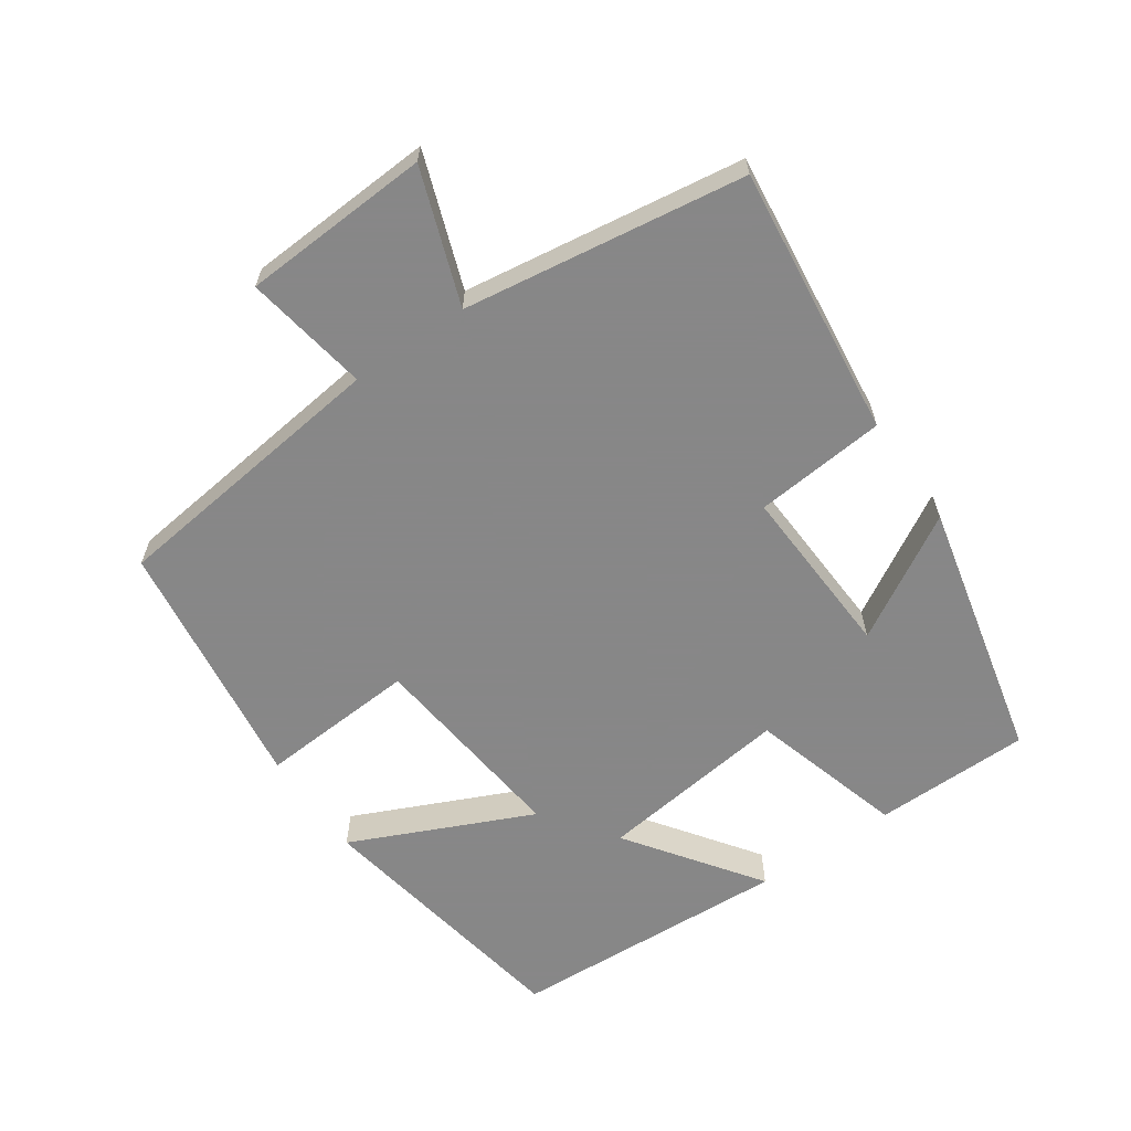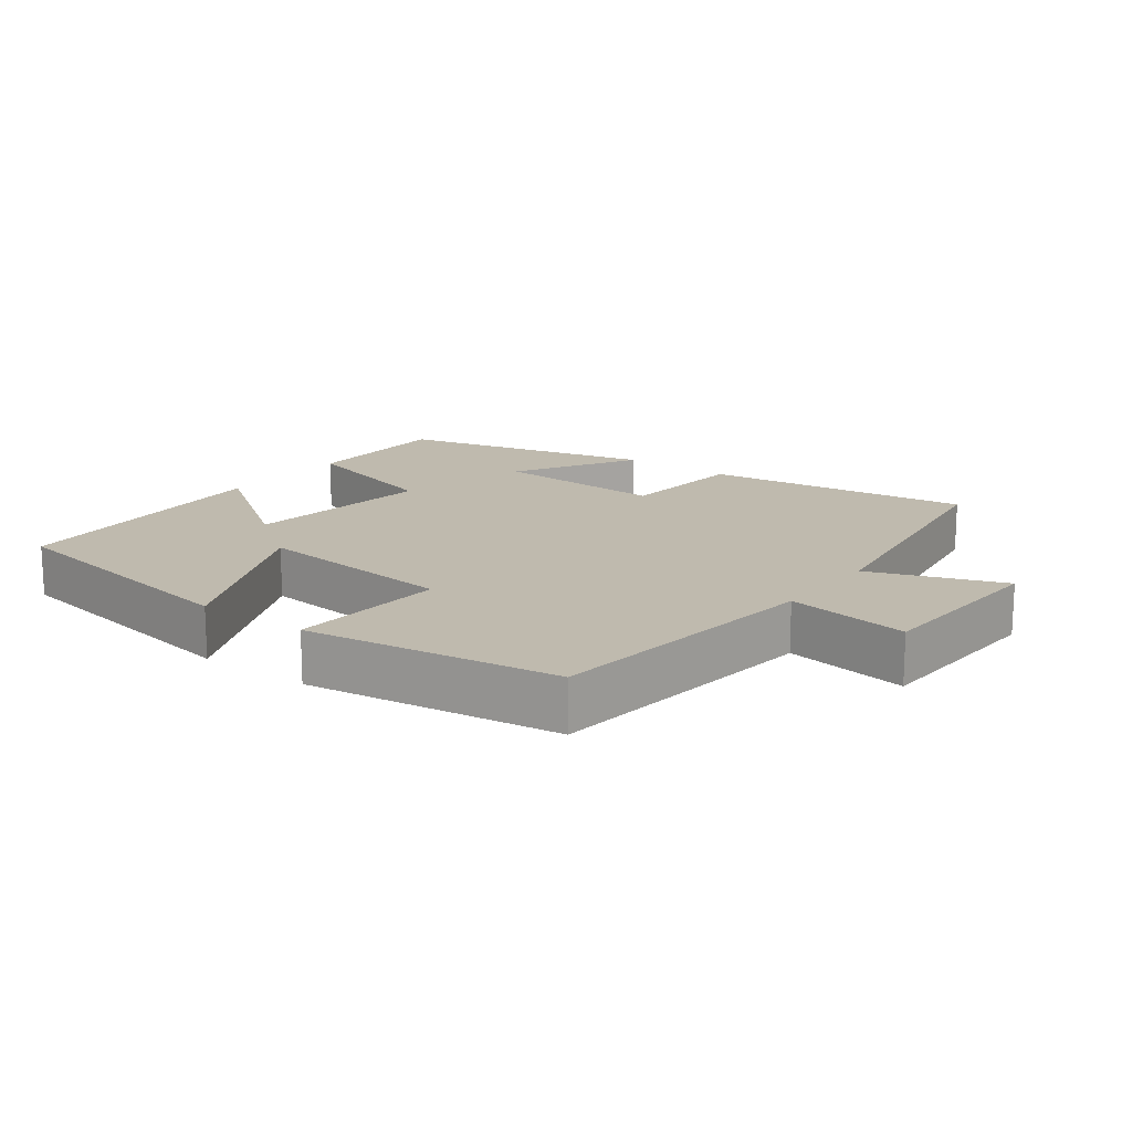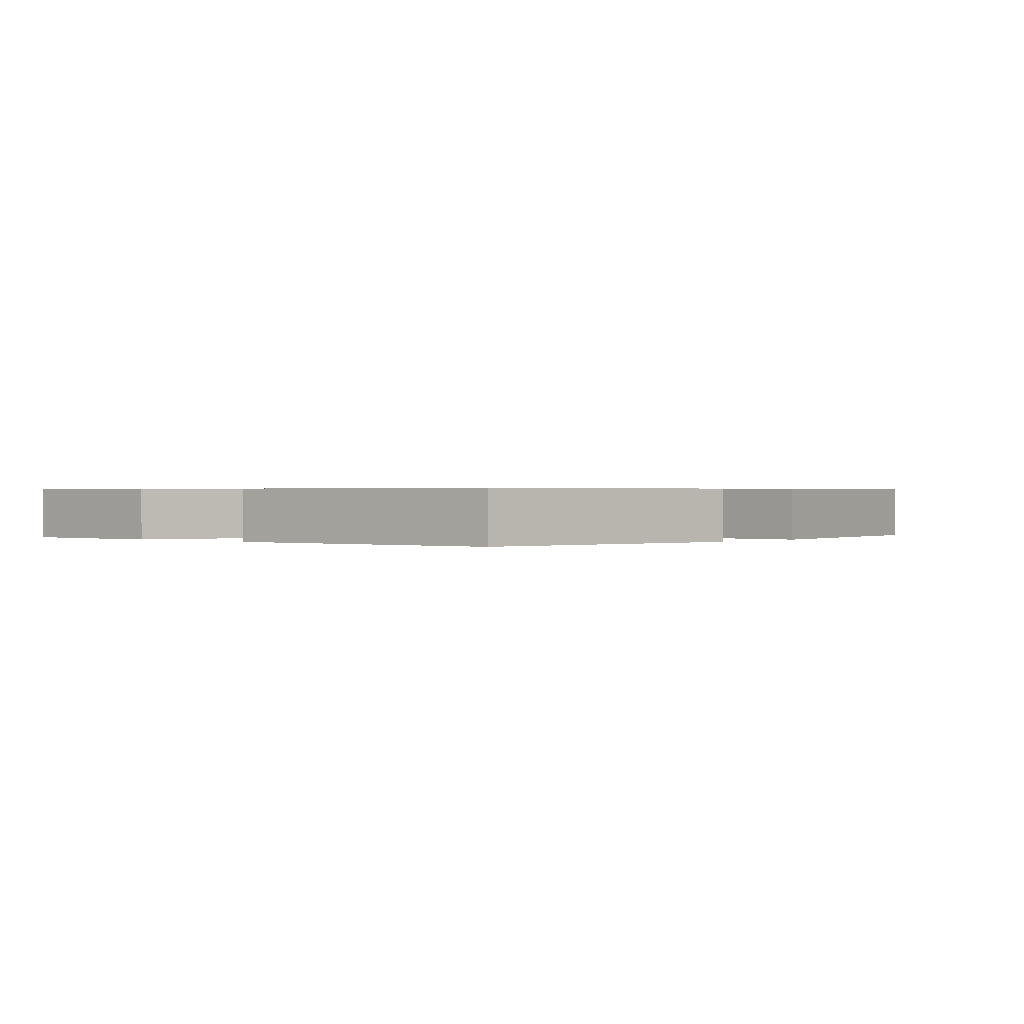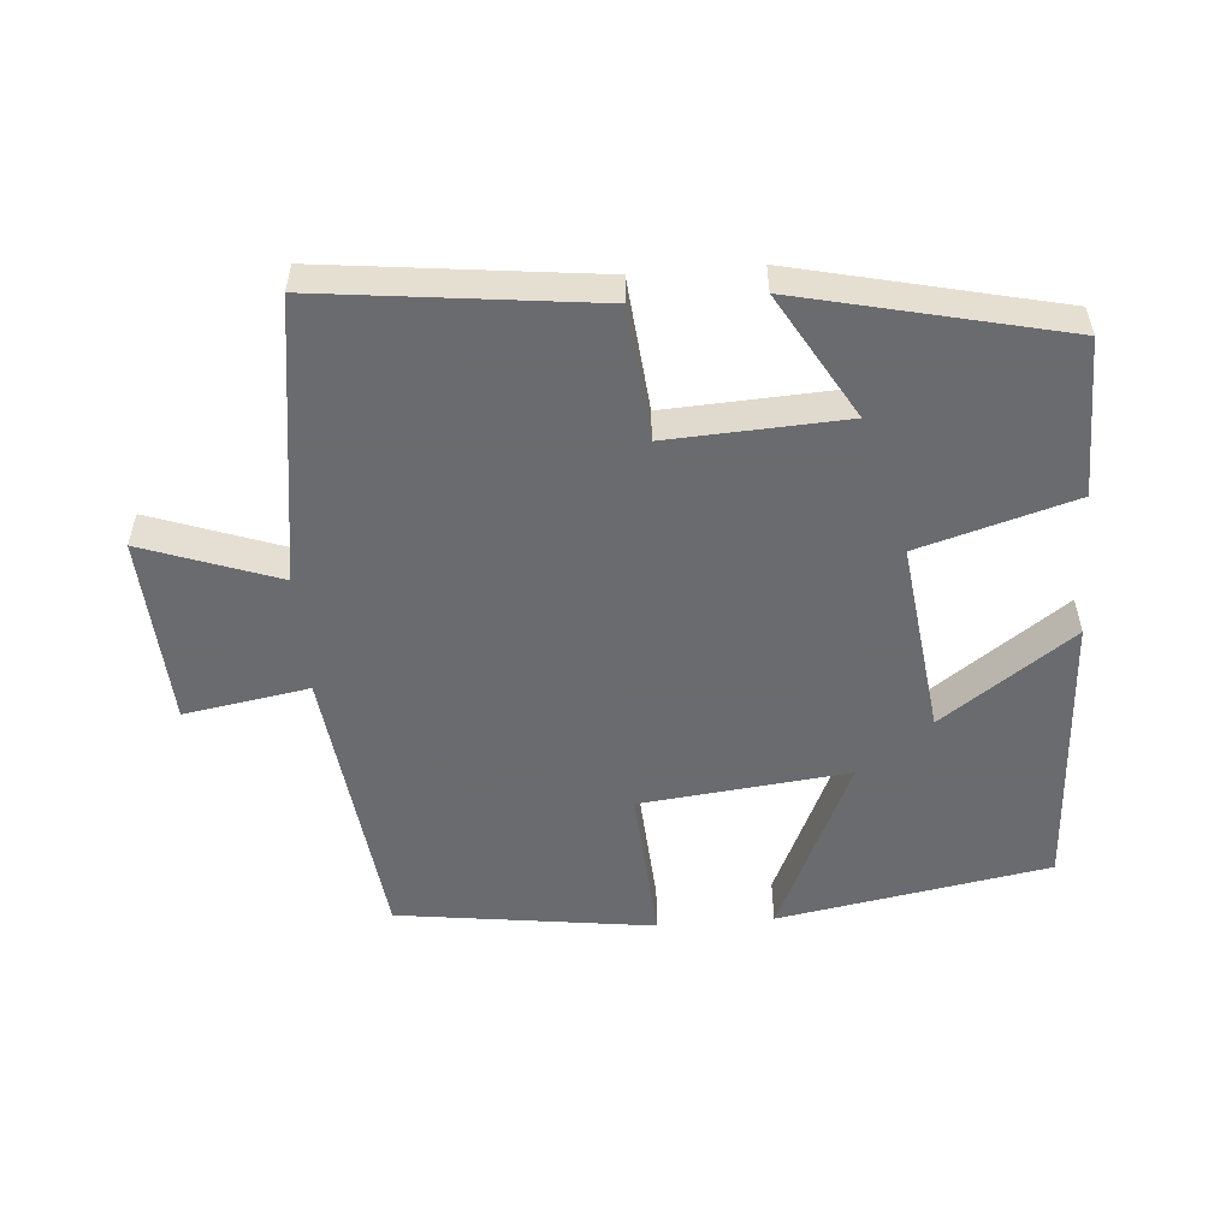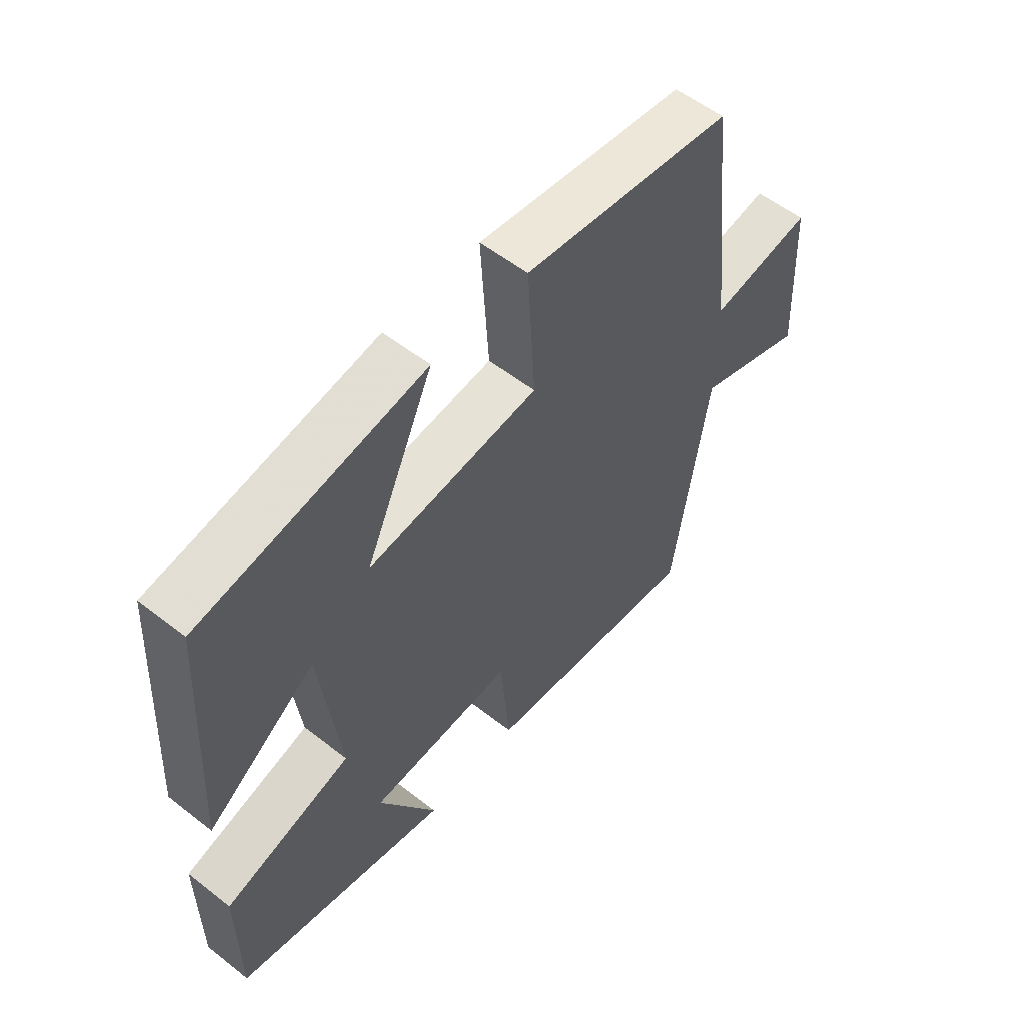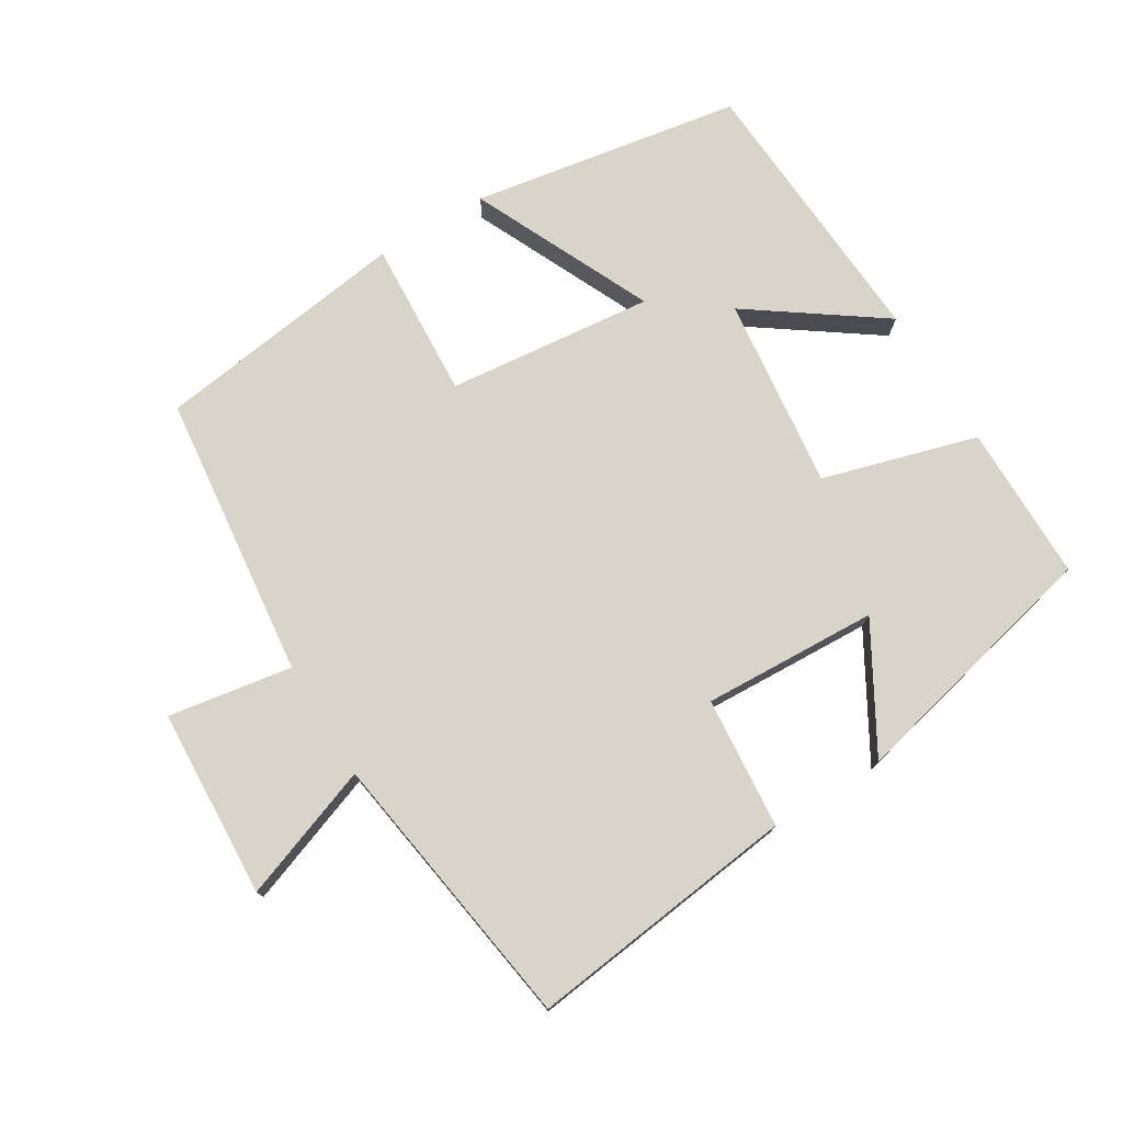
<metadata>
{"format":"obj","ext":"obj","renderer":"f3d","projection":"perspective","resolution":1024,"background":"white","views":[{"elev":-62.6,"azim":124.8,"up":"+Y"},{"elev":15.8,"azim":36.7,"up":"+Y"},{"elev":0.5,"azim":-49.2,"up":"+Y"},{"elev":-53.3,"azim":-175.3,"up":"+Y"},{"elev":55.9,"azim":-50.6,"up":"+Z"},{"elev":75.6,"azim":148.5,"up":"+Y"}]}
</metadata>
<code>
v -0.476 0.07 0.433
v -0.084 0.07 0.5
v -0.204 0.07 0.238
v 0.096 0.07 0.27
v 0.082 0.07 0.5
v 0.452 0.07 0.449
v 0.5 0.07 0.035
v 0.68 0.07 0.065
v 0.694 0.07 -0.209
v 0.5 0.07 -0.139
v 0.439 0.07 -0.547
v 0.047 0.07 -0.5
v 0.03 0.07 -0.309
v -0.224 0.07 -0.321
v -0.121 0.07 -0.5
v -0.499 0.07 -0.412
v -0.5 0.07 -0.185
v -0.276 0.07 -0.12
v -0.31 0.07 0.16
v -0.5 0.07 0.025
v -0.476 0 0.433
v -0.084 0 0.5
v -0.204 0 0.238
v 0.096 0 0.27
v 0.082 0 0.5
v 0.452 0 0.449
v 0.5 0 0.035
v 0.68 0 0.065
v 0.694 0 -0.209
v 0.5 0 -0.139
v 0.439 0 -0.547
v 0.047 0 -0.5
v 0.03 0 -0.309
v -0.224 0 -0.321
v -0.121 0 -0.5
v -0.499 0 -0.412
v -0.5 0 -0.185
v -0.276 0 -0.12
v -0.31 0 0.16
v -0.5 0 0.025
f 19 20 1 2
f 16 17 18
f 14 15 16
f 14 16 18
f 13 14 18 19
f 10 11 12 13
f 7 8 9 10
f 4 5 6 7
f 3 4 7 10
f 19 2 3
f 3 10 13 19
f 22 21 40 39
f 38 37 36
f 36 35 34
f 38 36 34
f 39 38 34 33
f 33 32 31 30
f 30 29 28 27
f 27 26 25 24
f 30 27 24 23
f 23 22 39
f 39 33 30 23
f 1 21 22 2
f 2 22 23 3
f 3 23 24 4
f 4 24 25 5
f 5 25 26 6
f 6 26 27 7
f 7 27 28 8
f 8 28 29 9
f 9 29 30 10
f 10 30 31 11
f 11 31 32 12
f 12 32 33 13
f 13 33 34 14
f 14 34 35 15
f 15 35 36 16
f 16 36 37 17
f 17 37 38 18
f 18 38 39 19
f 19 39 40 20
f 20 40 21 1

</code>
